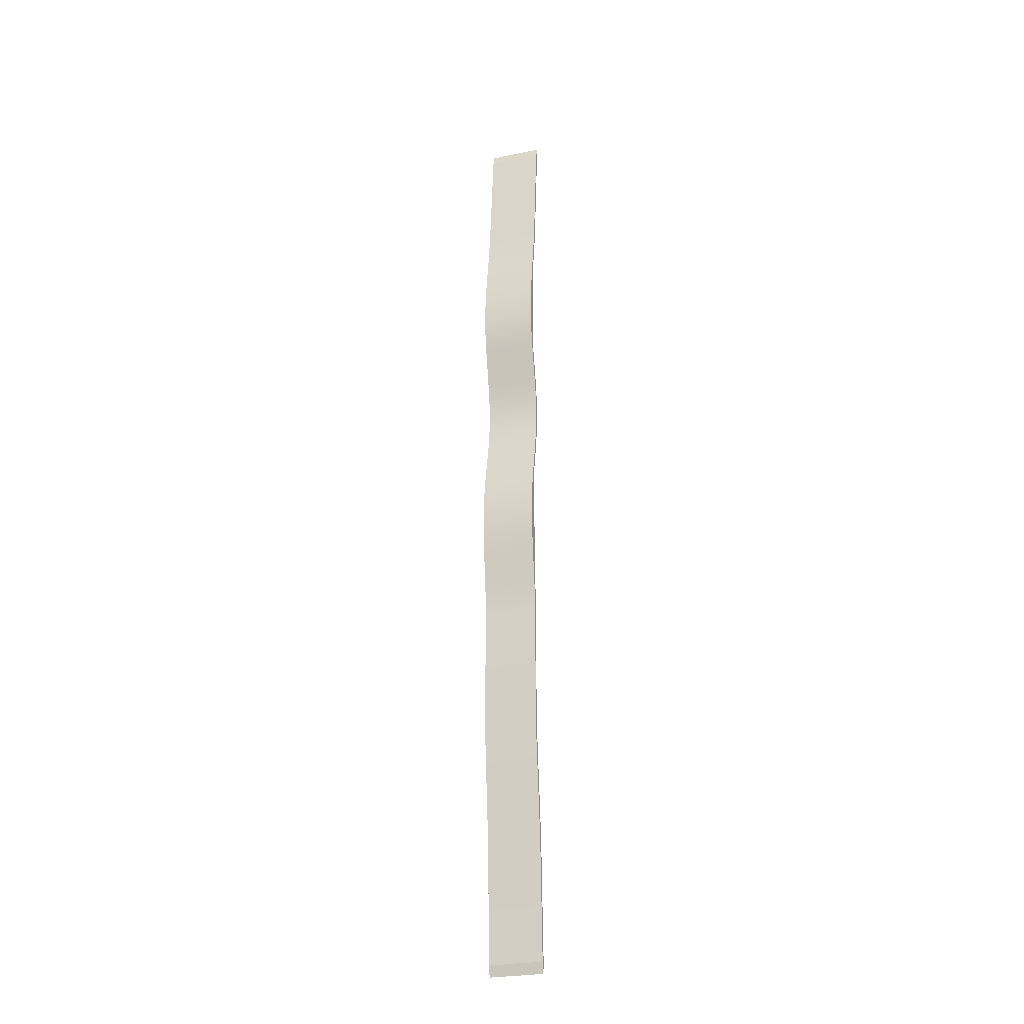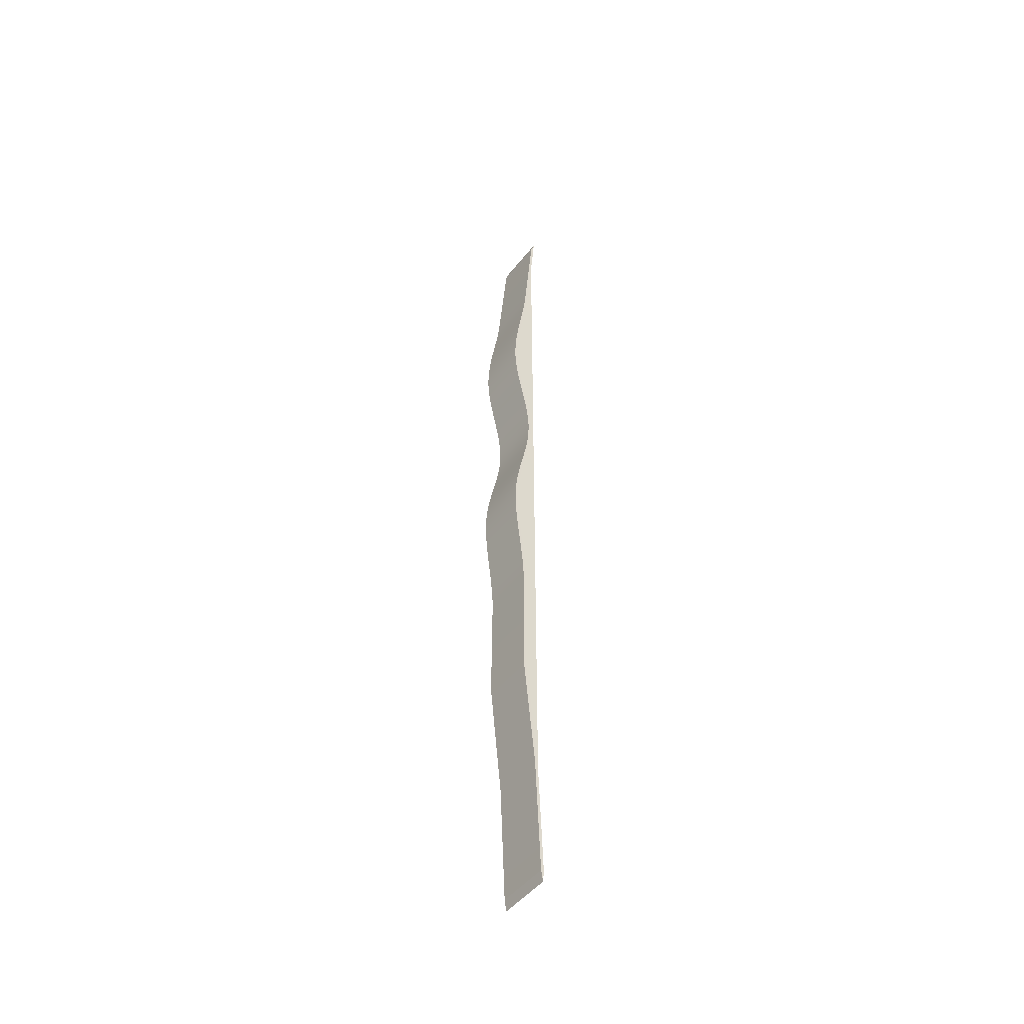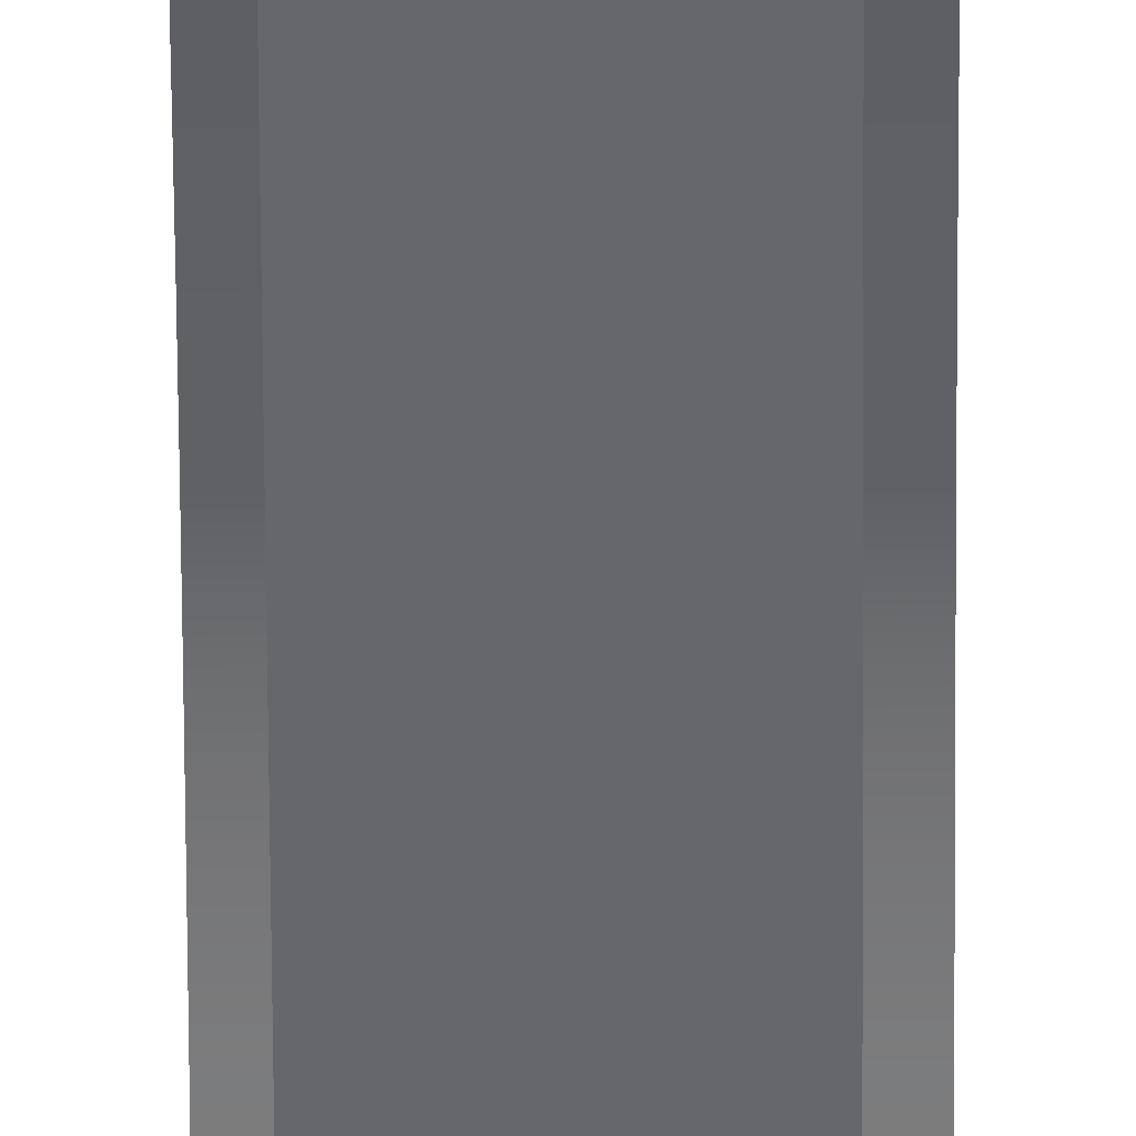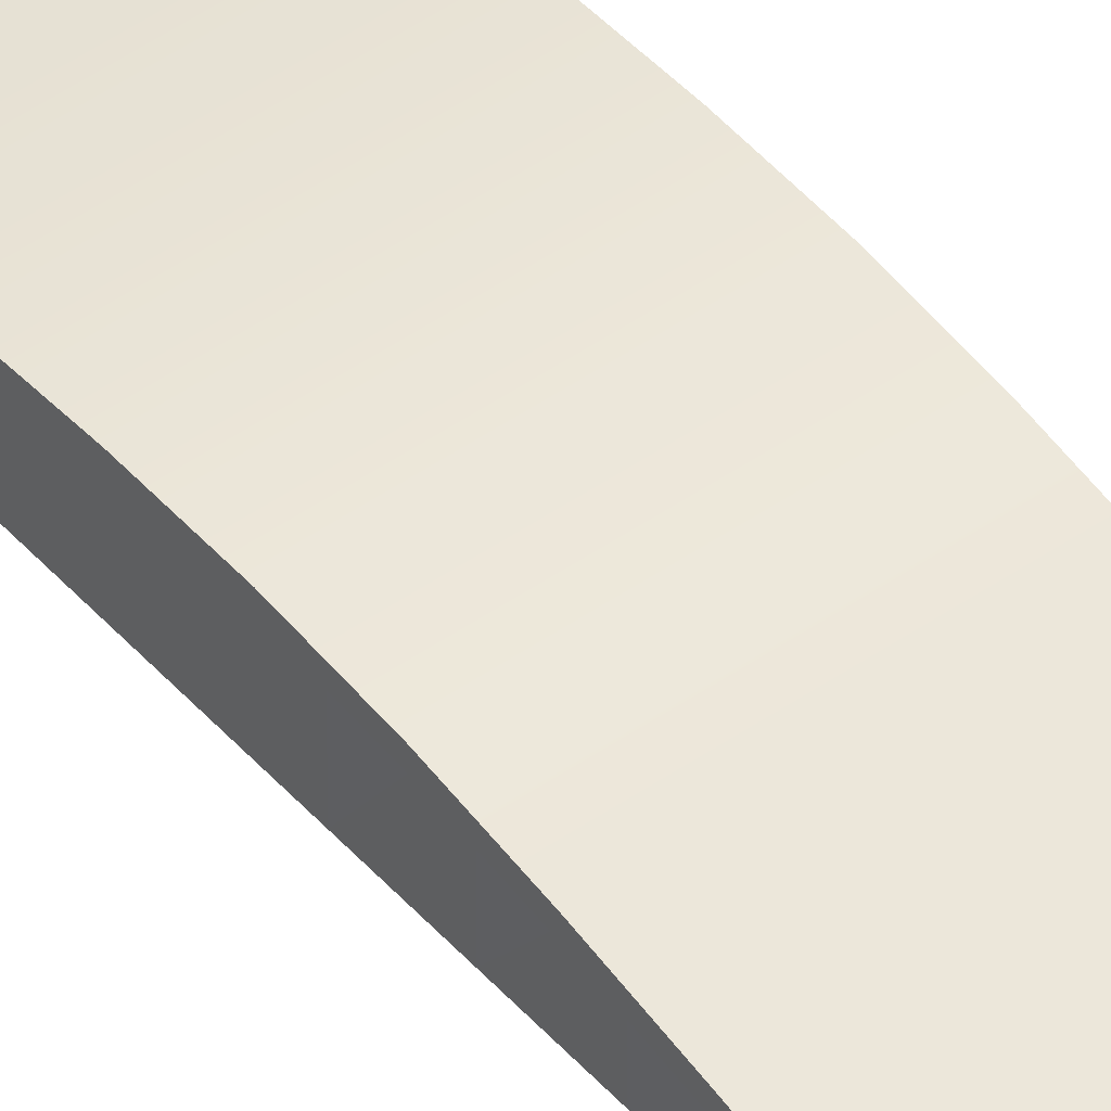
<metadata>
{"format":"obj","ext":"obj","renderer":"f3d","projection":"perspective","resolution":1024,"background":"white","views":[{"elev":-26.6,"azim":-161.9,"up":"+Z"},{"elev":-47.7,"azim":-126.0,"up":"+Z"},{"elev":-52.2,"azim":0.3,"up":"+Y"},{"elev":46.9,"azim":-38.5,"up":"+Y"}]}
</metadata>
<code>
v  22.45 2.793 94.75
v  22.45 0.7055 45.96
v  0.3949 0.7055 45.96
v  0.3949 2.793 94.75
v  22.45 1.566 94.84
v  22.45 -0.5233 46.01
v  19.82 1.566 94.84
v  19.84 -0.5233 46.01
v  0.3949 -0.5233 46.01
v  0.3949 1.566 94.84
v  22.45 7.789 143.6
v  0.3949 7.789 143.6
v  22.45 6.559 143.6
v  19.8 6.559 143.6
v  0.3949 6.559 143.6
v  22.45 7.456 192.4
v  0.3949 7.456 192.4
v  22.45 6.226 192.4
v  19.77 6.226 192.4
v  0.3949 6.226 192.4
v  22.45 7.901 199.3
v  0.3949 7.901 199.3
v  22.45 6.676 199.4
v  19.77 6.676 199.4
v  0.3949 6.676 199.4
v  22.45 8.621 206.3
v  0.3949 8.621 206.3
v  22.45 7.398 206.4
v  19.77 7.398 206.4
v  0.3949 7.398 206.4
v  22.45 9.476 213.3
v  0.3949 9.476 213.3
v  22.45 8.255 213.4
v  19.77 8.255 213.4
v  0.3949 8.255 213.4
v  22.45 10.33 220.2
v  0.3949 10.33 220.2
v  22.45 9.108 220.4
v  19.76 9.108 220.4
v  0.3949 9.108 220.4
v  22.45 11.04 227.2
v  0.3949 11.04 227.2
v  22.45 9.817 227.3
v  19.76 9.817 227.3
v  0.3949 9.817 227.3
v  22.45 11.48 234.2
v  0.3949 11.48 234.2
v  22.45 10.25 234.3
v  19.76 10.25 234.3
v  0.3949 10.25 234.3
v  22.45 11.49 241.2
v  0.3949 11.49 241.2
v  22.45 10.26 241.2
v  19.75 10.26 241.2
v  0.3949 10.26 241.2
v  22.45 10.89 248.3
v  0.3949 10.89 248.3
v  22.45 9.669 248.1
v  19.75 9.669 248.1
v  0.3949 9.669 248.1
v  22.45 9.749 255.3
v  0.3949 9.749 255.3
v  22.45 8.54 255.1
v  19.75 8.54 255.1
v  0.3949 8.54 255.1
v  22.45 8.3 262.3
v  0.3949 8.3 262.3
v  22.45 7.097 262
v  19.74 7.097 262
v  0.3949 7.097 262
v  22.45 6.774 269.2
v  0.3948 6.774 269.2
v  22.45 5.57 269
v  19.74 5.57 269
v  0.3948 5.57 269
v  22.45 5.403 276.2
v  0.3948 5.403 276.2
v  22.45 4.19 276
v  19.74 4.19 276
v  0.3948 4.19 276
v  22.45 4.415 283.1
v  0.3948 4.415 283.1
v  22.45 3.189 283
v  19.73 3.189 283
v  0.3948 3.189 283
v  22.45 4.036 290
v  0.3948 4.036 290
v  22.45 2.804 290
v  19.73 2.804 290
v  0.3948 2.804 290
v  22.45 4.436 296.9
v  0.3948 4.436 296.9
v  22.45 3.211 297.1
v  19.73 3.211 297.1
v  0.3948 3.211 297.1
v  22.45 5.468 303.9
v  0.3948 5.468 303.9
v  22.45 4.257 304.1
v  19.73 4.257 304.1
v  0.3948 4.257 304.1
v  22.45 6.891 310.8
v  0.3948 6.891 310.8
v  22.45 5.688 311.1
v  19.72 5.688 311.1
v  0.3948 5.688 311.1
v  22.45 8.457 317.8
v  0.3948 8.457 317.8
v  22.45 7.254 318.1
v  19.72 7.254 318.1
v  0.3948 7.254 318.1
v  22.45 9.916 324.8
v  0.3948 9.916 324.8
v  22.45 8.706 325
v  19.72 8.706 325
v  0.3948 8.706 325
v  22.45 11.02 331.8
v  0.3948 11.02 331.8
v  22.45 9.795 331.9
v  19.71 9.795 331.9
v  0.3948 9.795 331.9
v  22.45 11.51 338.8
v  0.3948 11.51 338.8
v  22.45 10.28 338.9
v  19.71 10.28 338.9
v  0.3948 10.28 338.9
v  22.45 11.34 345.9
v  0.3948 11.34 345.9
v  22.45 10.11 345.8
v  19.71 10.11 345.8
v  0.3948 10.11 345.8
v  22.45 10.72 352.9
v  0.3948 10.72 352.9
v  22.45 9.499 352.7
v  19.7 9.499 352.7
v  0.3948 9.499 352.7
v  22.45 9.782 359.9
v  0.3948 9.782 359.9
v  22.45 8.566 359.7
v  19.7 8.566 359.7
v  0.3948 8.566 359.7
v  22.45 8.654 366.8
v  0.3948 8.654 366.8
v  22.45 7.441 366.6
v  19.7 7.441 366.6
v  0.3948 7.441 366.6
v  22.45 7.469 373.8
v  0.3948 7.469 373.8
v  22.45 6.255 373.6
v  19.69 6.255 373.6
v  0.3948 6.255 373.6
v  22.45 6.355 380.8
v  0.3948 6.355 380.8
v  22.45 5.138 380.6
v  19.69 5.138 380.6
v  0.3948 5.138 380.6
v  22.45 5.442 387.7
v  0.3948 5.442 387.7
v  22.45 4.22 387.6
v  19.69 4.22 387.6
v  0.3948 4.22 387.6
v  22.45 1.032 436.5
v  0.3948 1.032 436.5
v  22.45 -0.521 436.4
v  19.67 -0.4795 436.4
v  0.3948 -0.1922 436.4
v  22.46 -0.1057 41.39
v  0.3915 -0.1057 41.39
v  3.022 -0.5233 46.01
v  0.3947 -0.54 441
v  22.45 -0.54 441
v  3.061 -0.2319 436.4
v  3.056 4.22 387.6
v  3.055 5.138 380.6
v  3.055 6.255 373.6
v  3.054 7.441 366.6
v  3.054 8.566 359.7
v  3.053 9.499 352.7
v  3.052 10.11 345.8
v  3.051 10.28 338.9
v  3.051 9.795 331.9
v  3.05 8.706 325
v  3.049 7.254 318.1
v  3.049 5.688 311.1
v  3.048 4.257 304.1
v  3.047 3.211 297.1
v  3.047 2.804 290
v  3.046 3.189 283
v  3.045 4.19 276
v  3.045 5.57 269
v  3.044 7.097 262
v  3.043 8.54 255.1
v  3.042 9.669 248.1
v  3.042 10.26 241.2
v  3.041 10.25 234.3
v  3.04 9.817 227.3
v  3.04 9.108 220.4
v  3.039 8.255 213.4
v  3.038 7.398 206.4
v  3.038 6.676 199.4
v  3.037 6.226 192.4
v  3.032 6.559 143.6
v  3.027 1.566 94.84
v  19.64 -0.521 387.6
v  19.62 -0.6448 436.4
v  3.014 -0.3972 436.4
v  3.009 -0.521 387.6
v  19.64 -0.521 380.6
v  3.008 -0.521 380.6
v  19.65 -0.521 373.6
v  3.007 -0.521 373.6
v  19.65 -0.521 366.7
v  3.007 -0.521 366.7
v  19.65 -0.521 359.7
v  3.006 -0.521 359.7
v  19.66 -0.521 352.8
v  3.005 -0.521 352.8
v  19.66 -0.521 345.8
v  3.005 -0.521 345.8
v  19.66 -0.521 338.9
v  3.004 -0.521 338.9
v  19.67 -0.521 332
v  3.003 -0.521 332
v  19.67 -0.521 325
v  3.003 -0.521 325
v  19.67 -0.521 318.1
v  3.002 -0.521 318.1
v  19.67 -0.521 311.1
v  3.001 -0.521 311.1
v  19.68 -0.521 304.1
v  3.001 -0.521 304.1
v  19.68 -0.521 297.1
v  3 -0.521 297.1
v  19.68 -0.521 290.1
v  2.999 -0.521 290.1
v  19.69 -0.521 283
v  2.998 -0.521 283
v  19.69 -0.521 276
v  2.998 -0.521 276
v  19.69 -0.521 269
v  2.997 -0.521 269
v  19.7 -0.521 262
v  2.996 -0.521 262
v  19.7 -0.521 255.1
v  2.996 -0.521 255.1
v  19.7 -0.521 248.2
v  2.995 -0.521 248.2
v  19.71 -0.521 241.2
v  2.994 -0.521 241.2
v  19.71 -0.521 234.3
v  2.994 -0.521 234.3
v  19.71 -0.521 227.4
v  2.993 -0.521 227.4
v  19.71 -0.521 220.4
v  2.992 -0.521 220.4
v  19.72 -0.521 213.4
v  2.992 -0.521 213.4
v  19.72 -0.521 206.5
v  2.991 -0.521 206.5
v  19.72 -0.4128 199.5
v  2.99 -0.4128 199.5
v  19.73 -0.521 192.5
v  2.99 -0.521 192.5
v  19.75 -0.521 143.7
v  2.985 -0.521 143.7
v  19.77 -0.521 94.87
v  2.98 -0.521 94.87
v  19.79 -0.521 46.04
v  2.975 -0.521 46.04
g test_track
f 1 2 3
f 3 4 1
f 5 6 2
f 2 1 5
f 5 7 8
f 8 6 5
f 4 3 9
f 9 10 4
f 11 1 4
f 4 12 11
f 13 5 1
f 1 11 13
f 13 14 7
f 7 5 13
f 12 4 10
f 10 15 12
f 16 11 12
f 12 17 16
f 18 13 11
f 11 16 18
f 18 19 14
f 14 13 18
f 17 12 15
f 15 20 17
f 21 16 17
f 17 22 21
f 23 18 16
f 16 21 23
f 23 24 19
f 19 18 23
f 22 17 20
f 20 25 22
f 26 21 22
f 22 27 26
f 28 23 21
f 21 26 28
f 28 29 24
f 24 23 28
f 27 22 25
f 25 30 27
f 31 26 27
f 27 32 31
f 33 28 26
f 26 31 33
f 33 34 29
f 29 28 33
f 32 27 30
f 30 35 32
f 36 31 32
f 32 37 36
f 38 33 31
f 31 36 38
f 38 39 34
f 34 33 38
f 37 32 35
f 35 40 37
f 41 36 37
f 37 42 41
f 43 38 36
f 36 41 43
f 43 44 39
f 39 38 43
f 42 37 40
f 40 45 42
f 46 41 42
f 42 47 46
f 48 43 41
f 41 46 48
f 48 49 44
f 44 43 48
f 47 42 45
f 45 50 47
f 51 46 47
f 47 52 51
f 53 48 46
f 46 51 53
f 53 54 49
f 49 48 53
f 52 47 50
f 50 55 52
f 56 51 52
f 52 57 56
f 58 53 51
f 51 56 58
f 58 59 54
f 54 53 58
f 57 52 55
f 55 60 57
f 61 56 57
f 57 62 61
f 63 58 56
f 56 61 63
f 63 64 59
f 59 58 63
f 62 57 60
f 60 65 62
f 66 61 62
f 62 67 66
f 68 63 61
f 61 66 68
f 68 69 64
f 64 63 68
f 67 62 65
f 65 70 67
f 71 66 67
f 67 72 71
f 73 68 66
f 66 71 73
f 73 74 69
f 69 68 73
f 72 67 70
f 70 75 72
f 76 71 72
f 72 77 76
f 78 73 71
f 71 76 78
f 78 79 74
f 74 73 78
f 77 72 75
f 75 80 77
f 81 76 77
f 77 82 81
f 83 78 76
f 76 81 83
f 83 84 79
f 79 78 83
f 82 77 80
f 80 85 82
f 86 81 82
f 82 87 86
f 88 83 81
f 81 86 88
f 88 89 84
f 84 83 88
f 87 82 85
f 85 90 87
f 91 86 87
f 87 92 91
f 93 88 86
f 86 91 93
f 93 94 89
f 89 88 93
f 92 87 90
f 90 95 92
f 96 91 92
f 92 97 96
f 98 93 91
f 91 96 98
f 98 99 94
f 94 93 98
f 97 92 95
f 95 100 97
f 101 96 97
f 97 102 101
f 103 98 96
f 96 101 103
f 103 104 99
f 99 98 103
f 102 97 100
f 100 105 102
f 106 101 102
f 102 107 106
f 108 103 101
f 101 106 108
f 108 109 104
f 104 103 108
f 107 102 105
f 105 110 107
f 111 106 107
f 107 112 111
f 113 108 106
f 106 111 113
f 113 114 109
f 109 108 113
f 112 107 110
f 110 115 112
f 116 111 112
f 112 117 116
f 118 113 111
f 111 116 118
f 118 119 114
f 114 113 118
f 117 112 115
f 115 120 117
f 121 116 117
f 117 122 121
f 123 118 116
f 116 121 123
f 123 124 119
f 119 118 123
f 122 117 120
f 120 125 122
f 126 121 122
f 122 127 126
f 128 123 121
f 121 126 128
f 128 129 124
f 124 123 128
f 127 122 125
f 125 130 127
f 131 126 127
f 127 132 131
f 133 128 126
f 126 131 133
f 133 134 129
f 129 128 133
f 132 127 130
f 130 135 132
f 136 131 132
f 132 137 136
f 138 133 131
f 131 136 138
f 138 139 134
f 134 133 138
f 137 132 135
f 135 140 137
f 141 136 137
f 137 142 141
f 143 138 136
f 136 141 143
f 143 144 139
f 139 138 143
f 142 137 140
f 140 145 142
f 146 141 142
f 142 147 146
f 148 143 141
f 141 146 148
f 148 149 144
f 144 143 148
f 147 142 145
f 145 150 147
f 151 146 147
f 147 152 151
f 153 148 146
f 146 151 153
f 153 154 149
f 149 148 153
f 152 147 150
f 150 155 152
f 156 151 152
f 152 157 156
f 158 153 151
f 151 156 158
f 158 159 154
f 154 153 158
f 157 152 155
f 155 160 157
f 161 156 157
f 157 162 161
f 163 158 156
f 156 161 163
f 163 164 159
f 159 158 163
f 162 157 160
f 160 165 162
f 3 2 166
f 166 167 3
f 2 6 166
f 168 9 167
f 8 168 167
f 6 8 167
f 6 167 166
f 9 3 167
f 161 162 169
f 169 170 161
f 162 165 169
f 164 163 170
f 171 164 170
f 165 171 170
f 165 170 169
f 163 161 170
f 165 160 172
f 172 171 165
f 160 155 173
f 173 172 160
f 155 150 174
f 174 173 155
f 150 145 175
f 175 174 150
f 145 140 176
f 176 175 145
f 140 135 177
f 177 176 140
f 135 130 178
f 178 177 135
f 130 125 179
f 179 178 130
f 125 120 180
f 180 179 125
f 120 115 181
f 181 180 120
f 115 110 182
f 182 181 115
f 110 105 183
f 183 182 110
f 105 100 184
f 184 183 105
f 100 95 185
f 185 184 100
f 95 90 186
f 186 185 95
f 90 85 187
f 187 186 90
f 85 80 188
f 188 187 85
f 80 75 189
f 189 188 80
f 75 70 190
f 190 189 75
f 70 65 191
f 191 190 70
f 65 60 192
f 192 191 65
f 60 55 193
f 193 192 60
f 55 50 194
f 194 193 55
f 50 45 195
f 195 194 50
f 45 40 196
f 196 195 45
f 40 35 197
f 197 196 40
f 35 30 198
f 198 197 35
f 30 25 199
f 199 198 30
f 25 20 200
f 200 199 25
f 20 15 201
f 201 200 20
f 15 10 202
f 202 201 15
f 10 9 168
f 168 202 10
f 203 204 205
f 203 205 206
f 207 203 206
f 207 206 208
f 209 207 208
f 209 208 210
f 211 209 210
f 211 210 212
f 213 211 212
f 213 212 214
f 215 213 214
f 215 214 216
f 217 215 216
f 217 216 218
f 219 217 218
f 219 218 220
f 221 219 220
f 221 220 222
f 223 221 222
f 223 222 224
f 225 223 224
f 225 224 226
f 227 225 226
f 227 226 228
f 229 227 228
f 229 228 230
f 231 229 230
f 231 230 232
f 233 231 232
f 233 232 234
f 235 233 234
f 235 234 236
f 237 235 236
f 237 236 238
f 239 237 238
f 239 238 240
f 241 239 240
f 241 240 242
f 243 241 242
f 243 242 244
f 245 243 244
f 245 244 246
f 247 245 246
f 247 246 248
f 249 247 248
f 249 248 250
f 251 249 250
f 251 250 252
f 253 251 252
f 253 252 254
f 255 253 254
f 255 254 256
f 257 255 256
f 257 256 258
f 259 257 258
f 259 258 260
f 261 259 260
f 261 260 262
f 263 261 262
f 263 262 264
f 265 263 264
f 265 264 266
f 267 265 266
f 268 267 266
f 164 171 205
f 205 204 164
f 171 172 206
f 206 205 171
f 172 173 208
f 208 206 172
f 173 174 210
f 210 208 173
f 174 175 212
f 212 210 174
f 175 176 214
f 214 212 175
f 176 177 216
f 216 214 176
f 177 178 218
f 218 216 177
f 178 179 220
f 220 218 178
f 179 180 222
f 222 220 179
f 180 181 224
f 224 222 180
f 181 182 226
f 226 224 181
f 182 183 228
f 228 226 182
f 183 184 230
f 230 228 183
f 184 185 232
f 232 230 184
f 185 186 234
f 234 232 185
f 186 187 236
f 236 234 186
f 187 188 238
f 238 236 187
f 188 189 240
f 240 238 188
f 189 190 242
f 242 240 189
f 190 191 244
f 244 242 190
f 191 192 246
f 246 244 191
f 192 193 248
f 248 246 192
f 193 194 250
f 250 248 193
f 194 195 252
f 252 250 194
f 195 196 254
f 254 252 195
f 196 197 256
f 256 254 196
f 197 198 258
f 258 256 197
f 198 199 260
f 260 258 198
f 199 200 262
f 262 260 199
f 200 201 264
f 264 262 200
f 201 202 266
f 266 264 201
f 202 168 268
f 268 266 202
f 168 8 267
f 267 268 168
f 8 7 265
f 265 267 8
f 7 14 263
f 263 265 7
f 14 19 261
f 261 263 14
f 19 24 259
f 259 261 19
f 24 29 257
f 257 259 24
f 29 34 255
f 255 257 29
f 34 39 253
f 253 255 34
f 39 44 251
f 251 253 39
f 44 49 249
f 249 251 44
f 49 54 247
f 247 249 49
f 54 59 245
f 245 247 54
f 59 64 243
f 243 245 59
f 64 69 241
f 241 243 64
f 69 74 239
f 239 241 69
f 74 79 237
f 237 239 74
f 79 84 235
f 235 237 79
f 84 89 233
f 233 235 84
f 89 94 231
f 231 233 89
f 94 99 229
f 229 231 94
f 99 104 227
f 227 229 99
f 104 109 225
f 225 227 104
f 109 114 223
f 223 225 109
f 114 119 221
f 221 223 114
f 119 124 219
f 219 221 119
f 124 129 217
f 217 219 124
f 129 134 215
f 215 217 129
f 134 139 213
f 213 215 134
f 139 144 211
f 211 213 139
f 144 149 209
f 209 211 144
f 149 154 207
f 207 209 149
f 154 159 203
f 203 207 154
f 159 164 204
f 204 203 159

</code>
